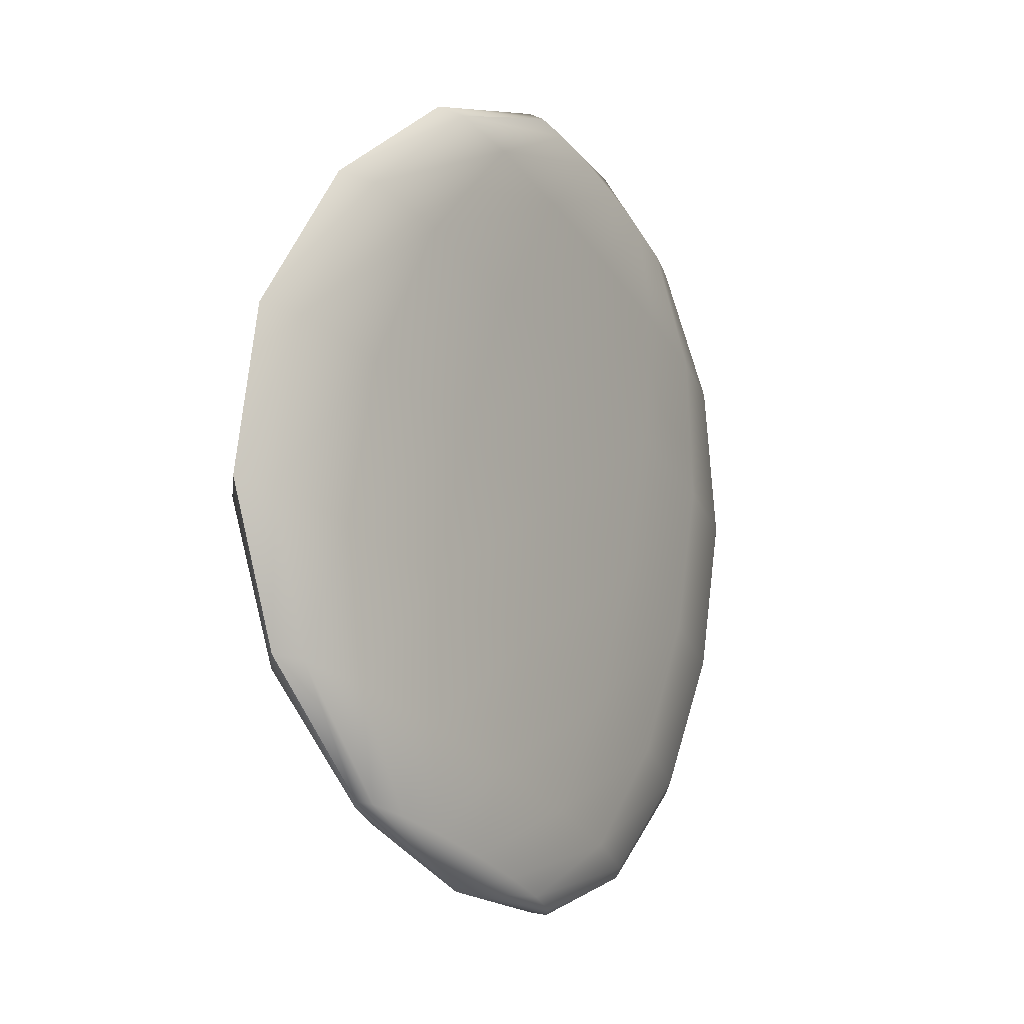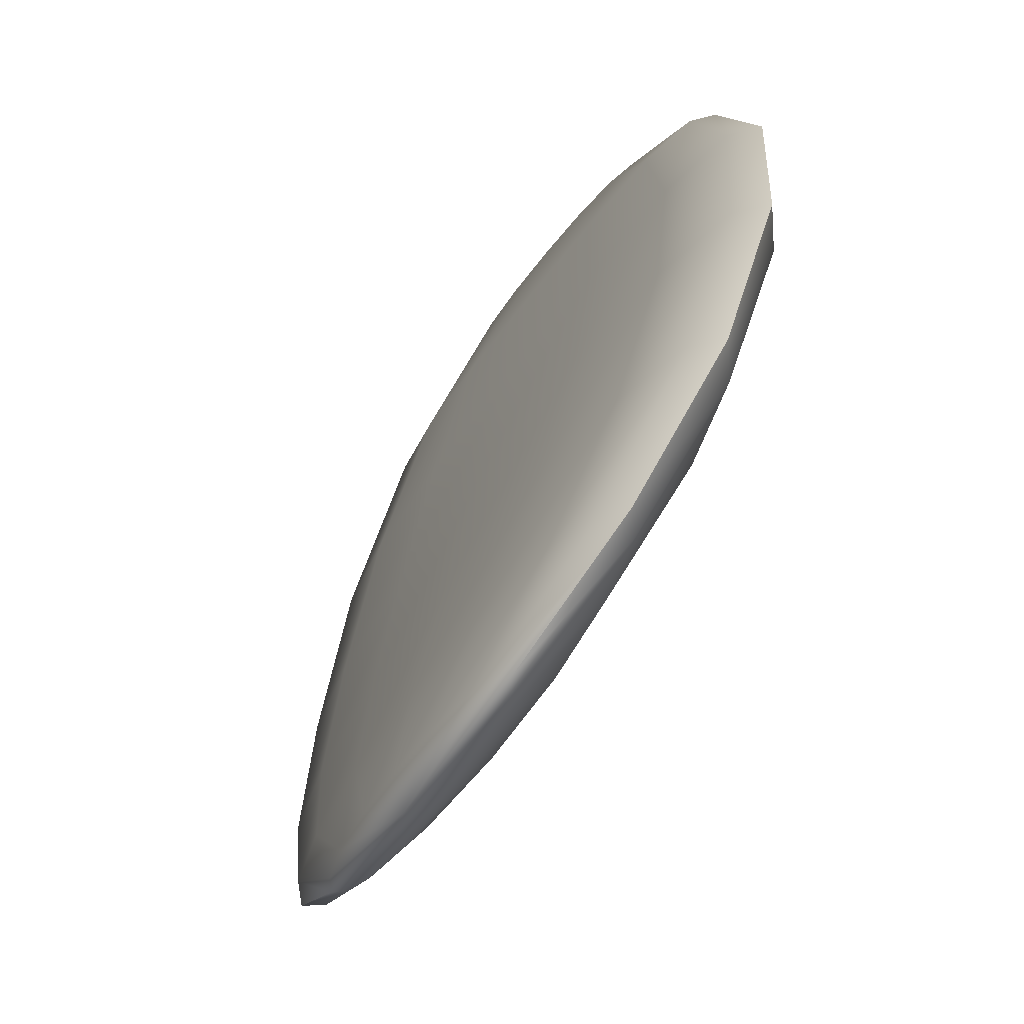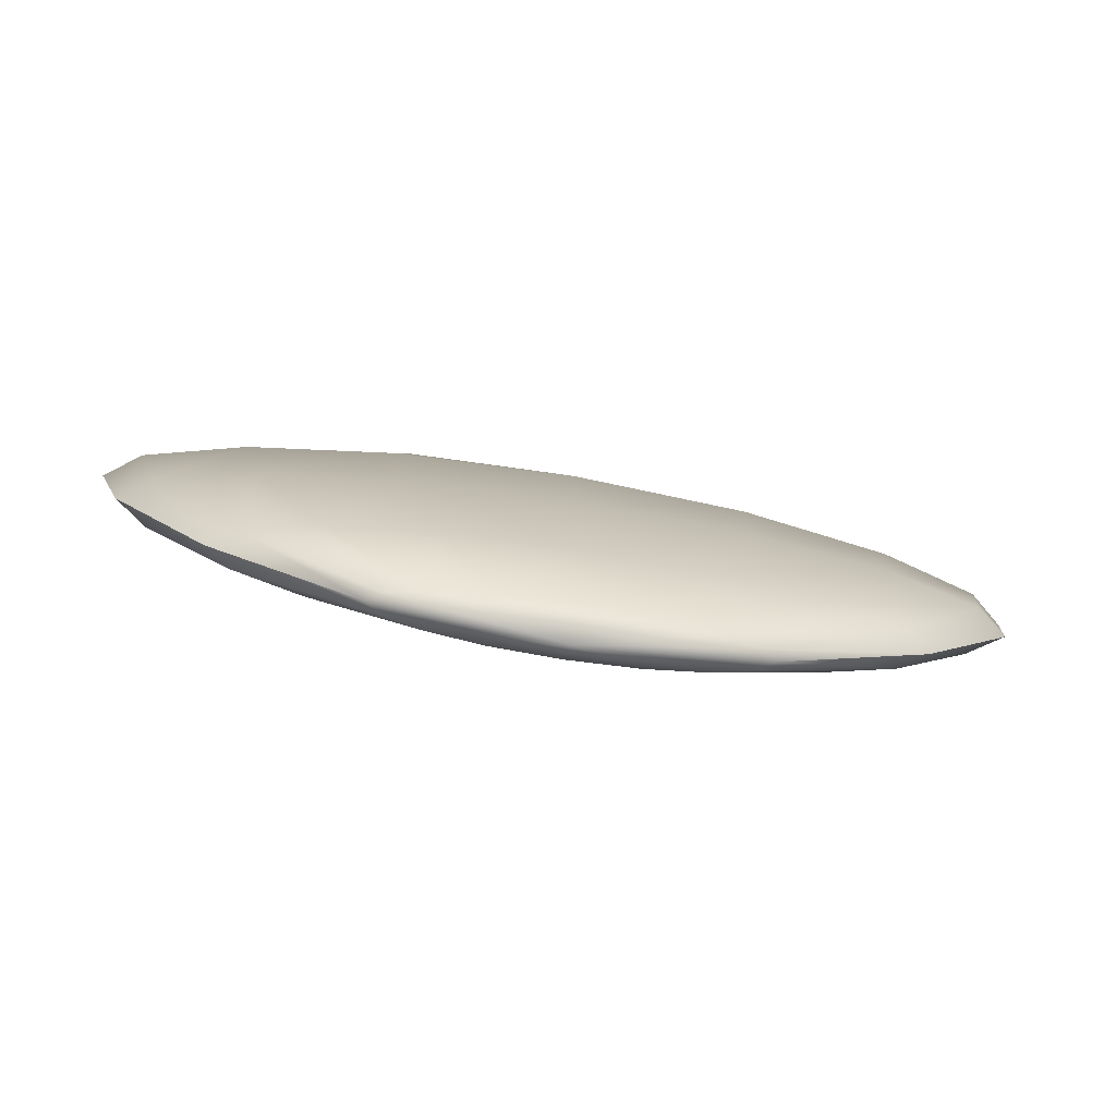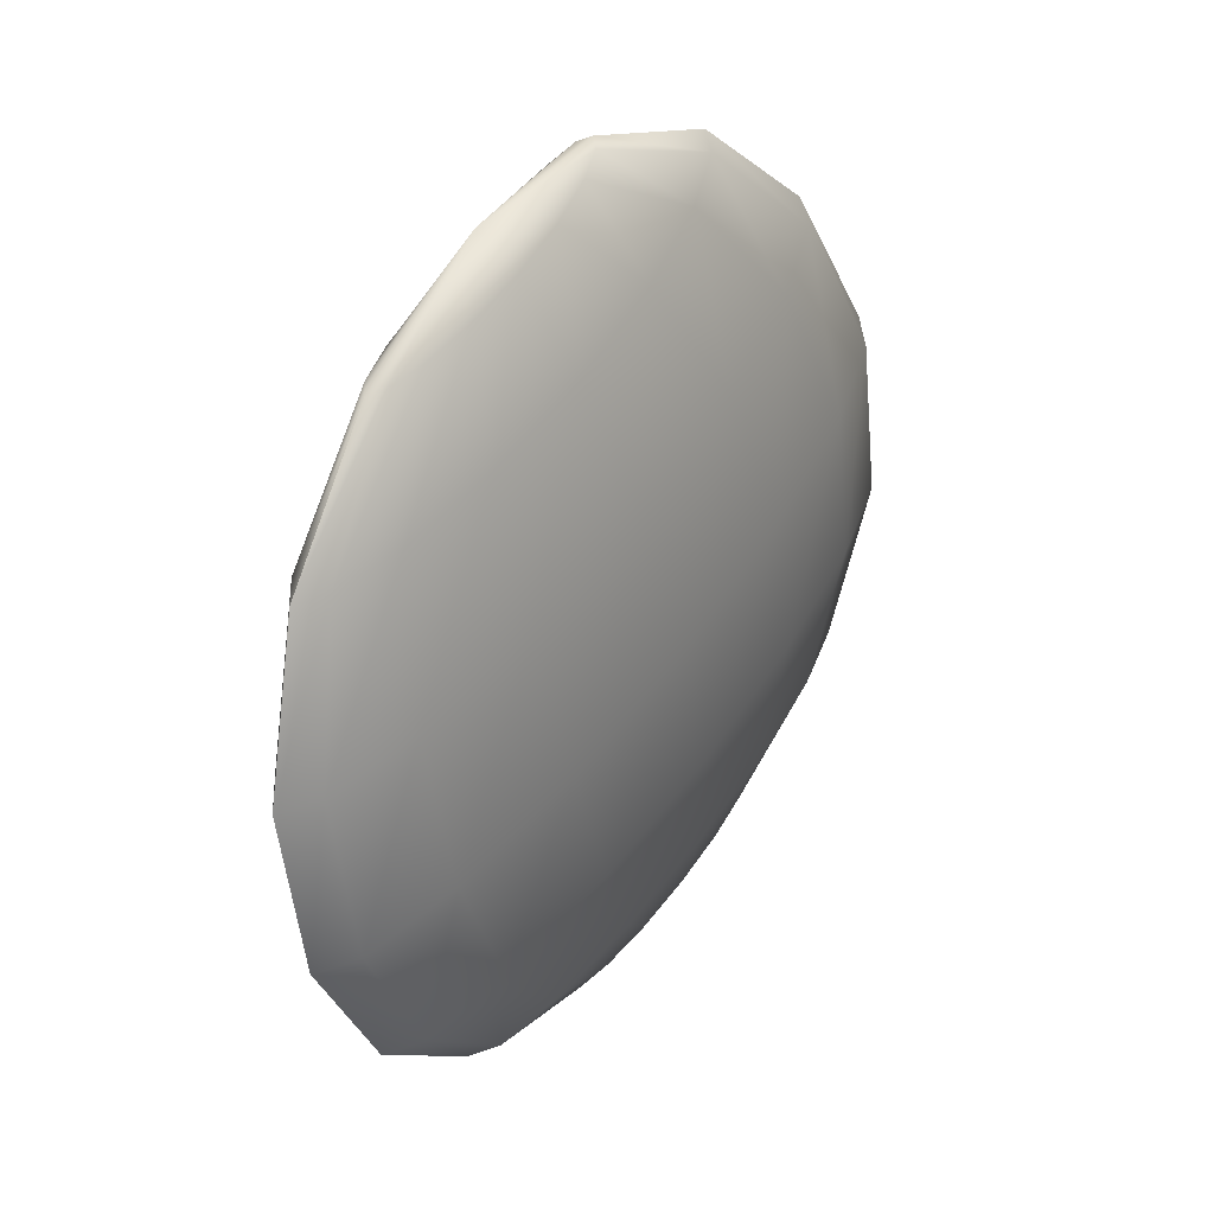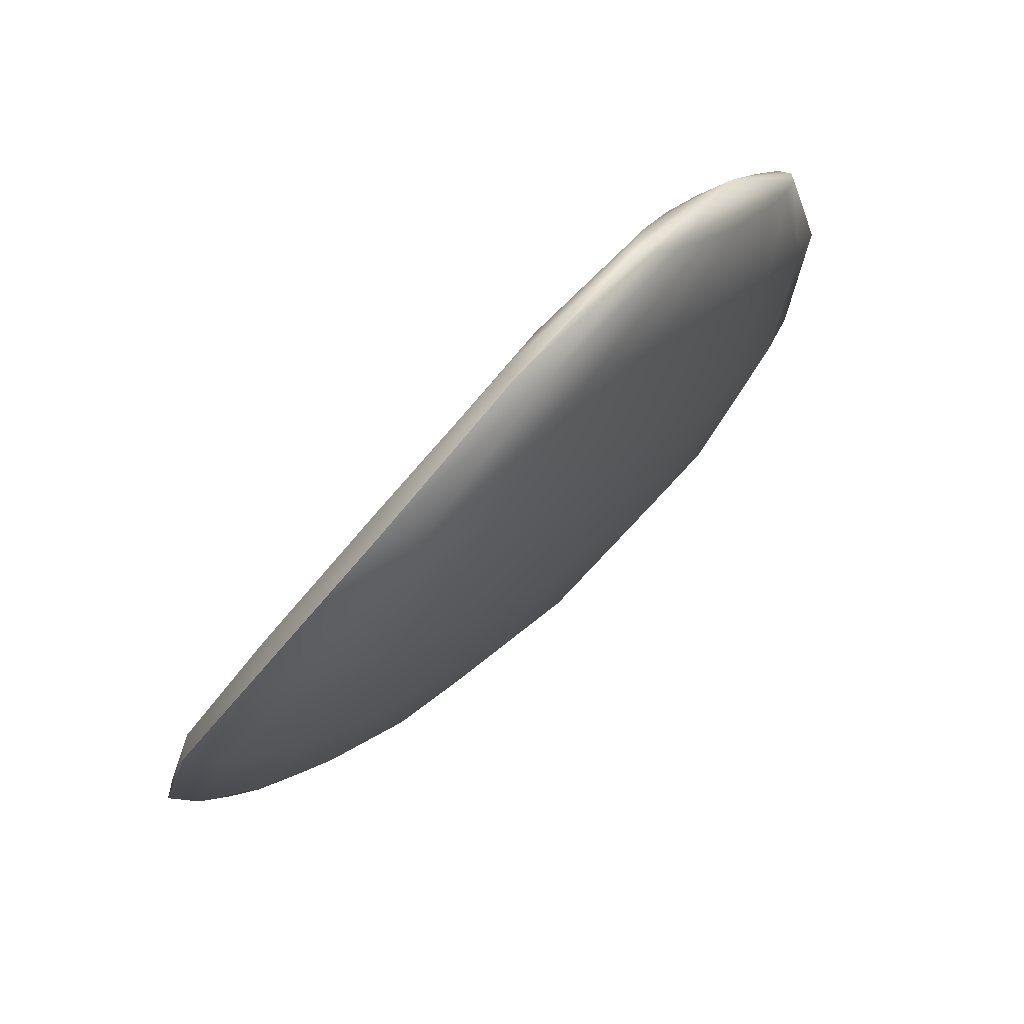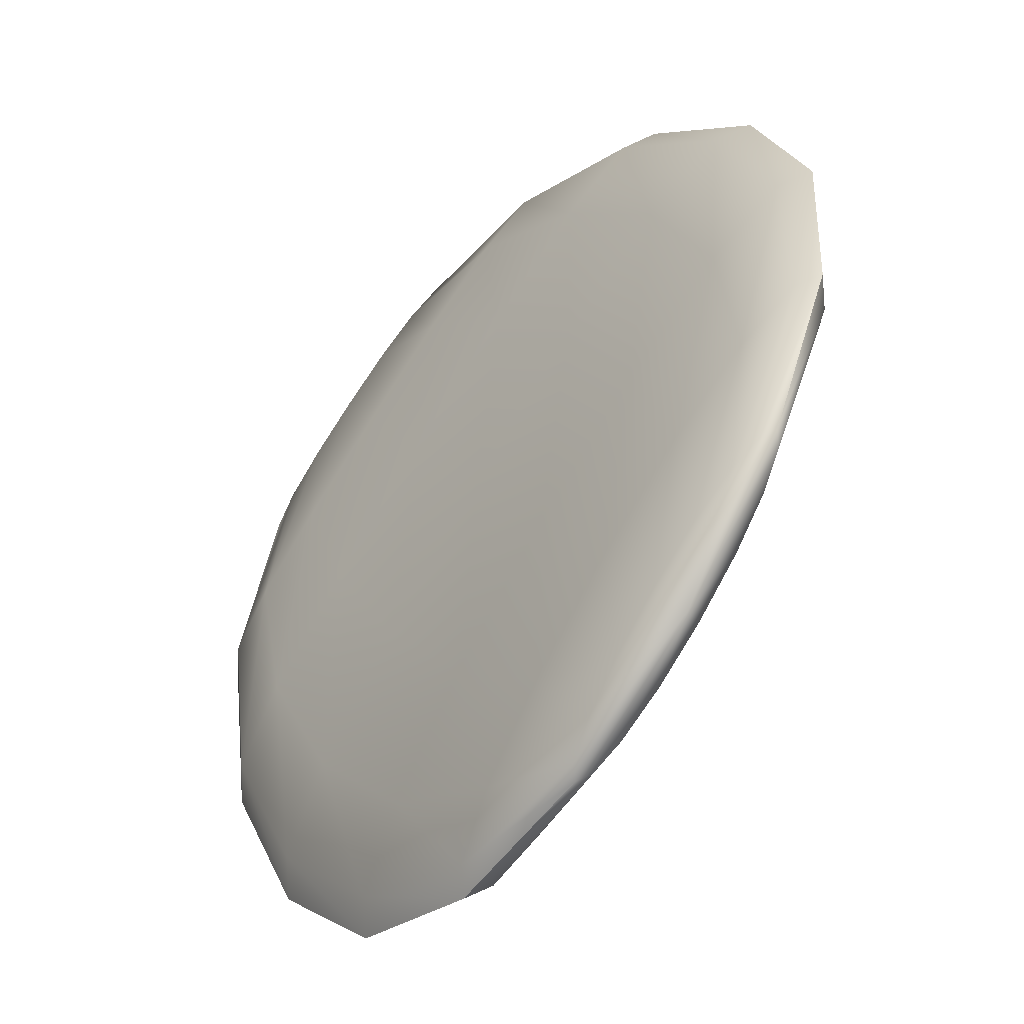
<metadata>
{"format":"obj","ext":"obj","renderer":"f3d","projection":"perspective","resolution":1024,"background":"white","views":[{"elev":-31.4,"azim":-117.2,"up":"+Y"},{"elev":33.9,"azim":20.3,"up":"+Z"},{"elev":-71.7,"azim":111.7,"up":"+Y"},{"elev":52.0,"azim":65.0,"up":"+Y"},{"elev":-57.9,"azim":-20.4,"up":"+Z"},{"elev":7.1,"azim":-12.6,"up":"+Z"}]}
</metadata>
<code>
v -158.3 42.64 -5.518
v -158.9 46.21 -5.066
v -158.7 42.78 -6.145
v -158.6 42.78 -6.121
v -158.5 42.78 -6.005
v -158.3 42.78 -5.815
v -158.2 42.78 -5.579
v -158.1 42.78 -5.334
v -158 42.78 -5.117
v -157.9 42.78 -4.96
v -157.9 42.78 -4.889
v -158 42.78 -4.913
v -158.1 42.78 -5.028
v -158.2 42.78 -5.219
v -158.4 42.78 -5.454
v -158.5 42.78 -5.7
v -158.6 42.78 -5.917
v -158.7 42.78 -6.073
v -159 43.16 -6.666
v -158.9 43.16 -6.622
v -158.7 43.16 -6.409
v -158.4 43.16 -6.058
v -158.1 43.16 -5.623
v -157.9 43.16 -5.171
v -157.7 43.16 -4.769
v -157.6 43.16 -4.479
v -157.6 43.16 -4.347
v -157.7 43.16 -4.391
v -157.9 43.16 -4.606
v -158.2 43.16 -4.957
v -158.5 43.16 -5.392
v -158.7 43.16 -5.845
v -158.9 43.16 -6.246
v -159 43.16 -6.534
v -159.3 43.74 -6.974
v -159.1 43.74 -6.919
v -158.8 43.74 -6.644
v -158.5 43.74 -6.19
v -158.1 43.74 -5.625
v -157.8 43.74 -5.035
v -157.6 43.74 -4.508
v -157.4 43.74 -4.128
v -157.4 43.74 -3.954
v -157.6 43.74 -4.013
v -157.9 43.74 -4.295
v -158.2 43.74 -4.756
v -158.6 43.74 -5.324
v -158.9 43.74 -5.912
v -159.1 43.74 -6.431
v -159.3 43.74 -6.803
v -159.5 44.43 -6.996
v -159.3 44.43 -6.94
v -159 44.43 -6.652
v -158.6 44.43 -6.172
v -158.2 44.43 -5.568
v -157.9 44.43 -4.93
v -157.6 44.43 -4.357
v -157.5 44.43 -3.941
v -157.5 44.43 -3.751
v -157.6 44.43 -3.816
v -157.9 44.43 -4.126
v -158.3 44.43 -4.628
v -158.7 44.43 -5.241
v -159 44.43 -5.87
v -159.3 44.43 -6.421
v -159.5 44.43 -6.815
v -159.6 45.11 -6.734
v -159.4 45.11 -6.686
v -159.1 45.11 -6.432
v -158.8 45.11 -6.001
v -158.4 45.11 -5.453
v -158 45.11 -4.866
v -157.8 45.11 -4.334
v -157.7 45.11 -3.946
v -157.7 45.11 -3.768
v -157.9 45.11 -3.83
v -158.1 45.11 -4.121
v -158.4 45.11 -4.588
v -158.8 45.11 -5.151
v -159.2 45.11 -5.723
v -159.4 45.11 -6.218
v -159.6 45.11 -6.571
v -159.6 45.69 -6.264
v -159.4 45.69 -6.23
v -159.2 45.69 -6.041
v -158.9 45.69 -5.718
v -158.6 45.69 -5.304
v -158.3 45.69 -4.86
v -158.1 45.69 -4.455
v -158 45.69 -4.158
v -158.1 45.69 -4.022
v -158.2 45.69 -4.07
v -158.4 45.69 -4.291
v -158.6 45.69 -4.646
v -158.9 45.69 -5.073
v -159.2 45.69 -5.505
v -159.4 45.69 -5.877
v -159.5 45.69 -6.142
v -159.3 46.08 -5.684
v -159.2 46.08 -5.665
v -159.1 46.08 -5.561
v -158.9 46.08 -5.385
v -158.8 46.08 -5.163
v -158.6 46.08 -4.925
v -158.5 46.08 -4.711
v -158.5 46.08 -4.554
v -158.5 46.08 -4.482
v -158.5 46.08 -4.506
v -158.7 46.08 -4.622
v -158.8 46.08 -4.81
v -159 46.08 -5.038
v -159.1 46.08 -5.27
v -159.2 46.08 -5.472
v -159.3 46.08 -5.617
o occhio.2
f 4 20 19 3
f 5 21 20 4
f 6 22 21 5
f 7 23 22 6
f 8 24 23 7
f 9 25 24 8
f 10 26 25 9
f 11 27 26 10
f 12 28 27 11
f 13 29 28 12
f 14 30 29 13
f 15 31 30 14
f 16 32 31 15
f 17 33 32 16
f 18 34 33 17
f 3 19 34 18
f 20 36 35 19
f 21 37 36 20
f 22 38 37 21
f 23 39 38 22
f 24 40 39 23
f 25 41 40 24
f 26 42 41 25
f 27 43 42 26
f 28 44 43 27
f 29 45 44 28
f 30 46 45 29
f 31 47 46 30
f 32 48 47 31
f 33 49 48 32
f 34 50 49 33
f 19 35 50 34
f 36 52 51 35
f 37 53 52 36
f 38 54 53 37
f 39 55 54 38
f 40 56 55 39
f 41 57 56 40
f 42 58 57 41
f 43 59 58 42
f 44 60 59 43
f 45 61 60 44
f 46 62 61 45
f 47 63 62 46
f 48 64 63 47
f 49 65 64 48
f 50 66 65 49
f 35 51 66 50
f 52 68 67 51
f 53 69 68 52
f 54 70 69 53
f 55 71 70 54
f 56 72 71 55
f 57 73 72 56
f 58 74 73 57
f 59 75 74 58
f 60 76 75 59
f 61 77 76 60
f 62 78 77 61
f 63 79 78 62
f 64 80 79 63
f 65 81 80 64
f 66 82 81 65
f 51 67 82 66
f 68 84 83 67
f 69 85 84 68
f 70 86 85 69
f 71 87 86 70
f 72 88 87 71
f 73 89 88 72
f 74 90 89 73
f 75 91 90 74
f 76 92 91 75
f 77 93 92 76
f 78 94 93 77
f 79 95 94 78
f 80 96 95 79
f 81 97 96 80
f 82 98 97 81
f 67 83 98 82
f 84 100 99 83
f 85 101 100 84
f 86 102 101 85
f 87 103 102 86
f 88 104 103 87
f 89 105 104 88
f 90 106 105 89
f 91 107 106 90
f 92 108 107 91
f 93 109 108 92
f 94 110 109 93
f 95 111 110 94
f 96 112 111 95
f 97 113 112 96
f 98 114 113 97
f 83 99 114 98
f 4 3 1
f 2 99 100
f 5 4 1
f 2 100 101
f 6 5 1
f 2 101 102
f 7 6 1
f 2 102 103
f 8 7 1
f 2 103 104
f 9 8 1
f 2 104 105
f 10 9 1
f 2 105 106
f 11 10 1
f 2 106 107
f 12 11 1
f 2 107 108
f 13 12 1
f 2 108 109
f 14 13 1
f 2 109 110
f 15 14 1
f 2 110 111
f 16 15 1
f 2 111 112
f 17 16 1
f 2 112 113
f 18 17 1
f 2 113 114
f 3 18 1
f 2 114 99

</code>
